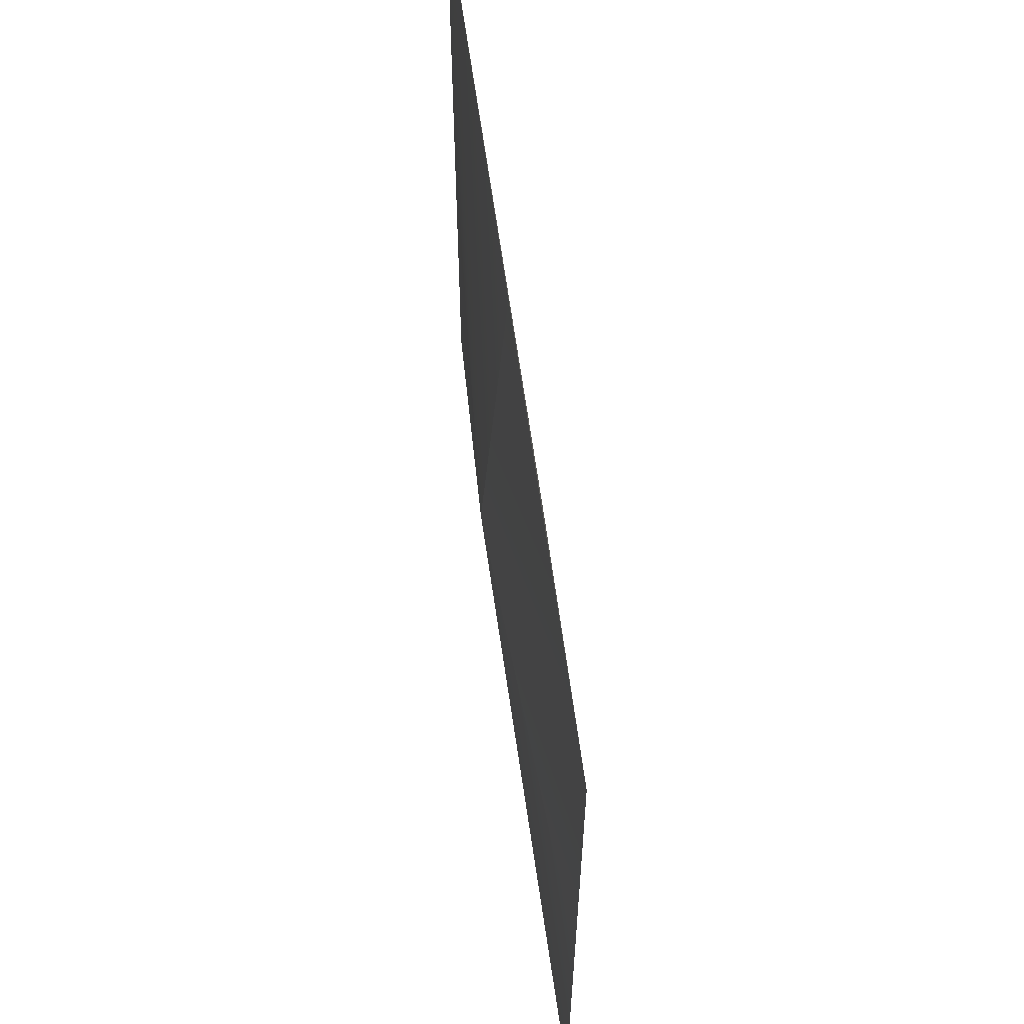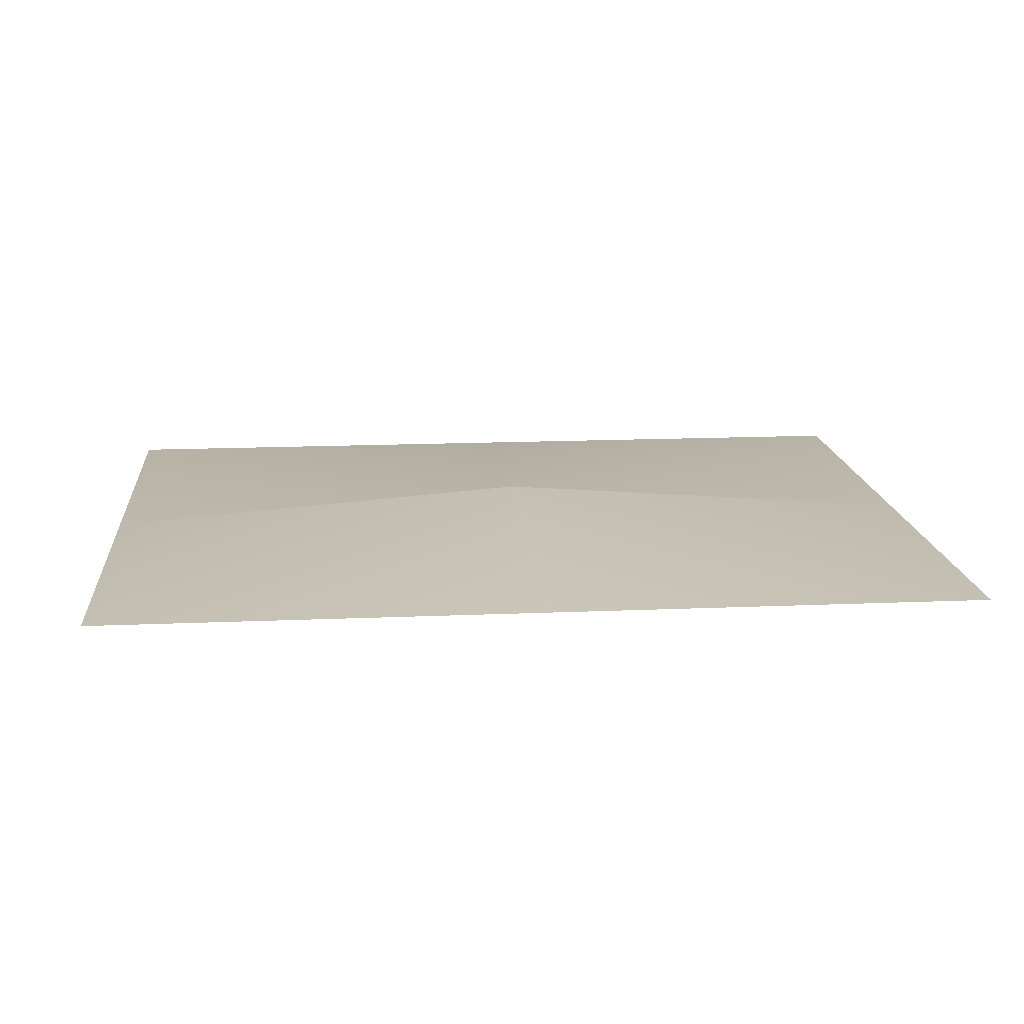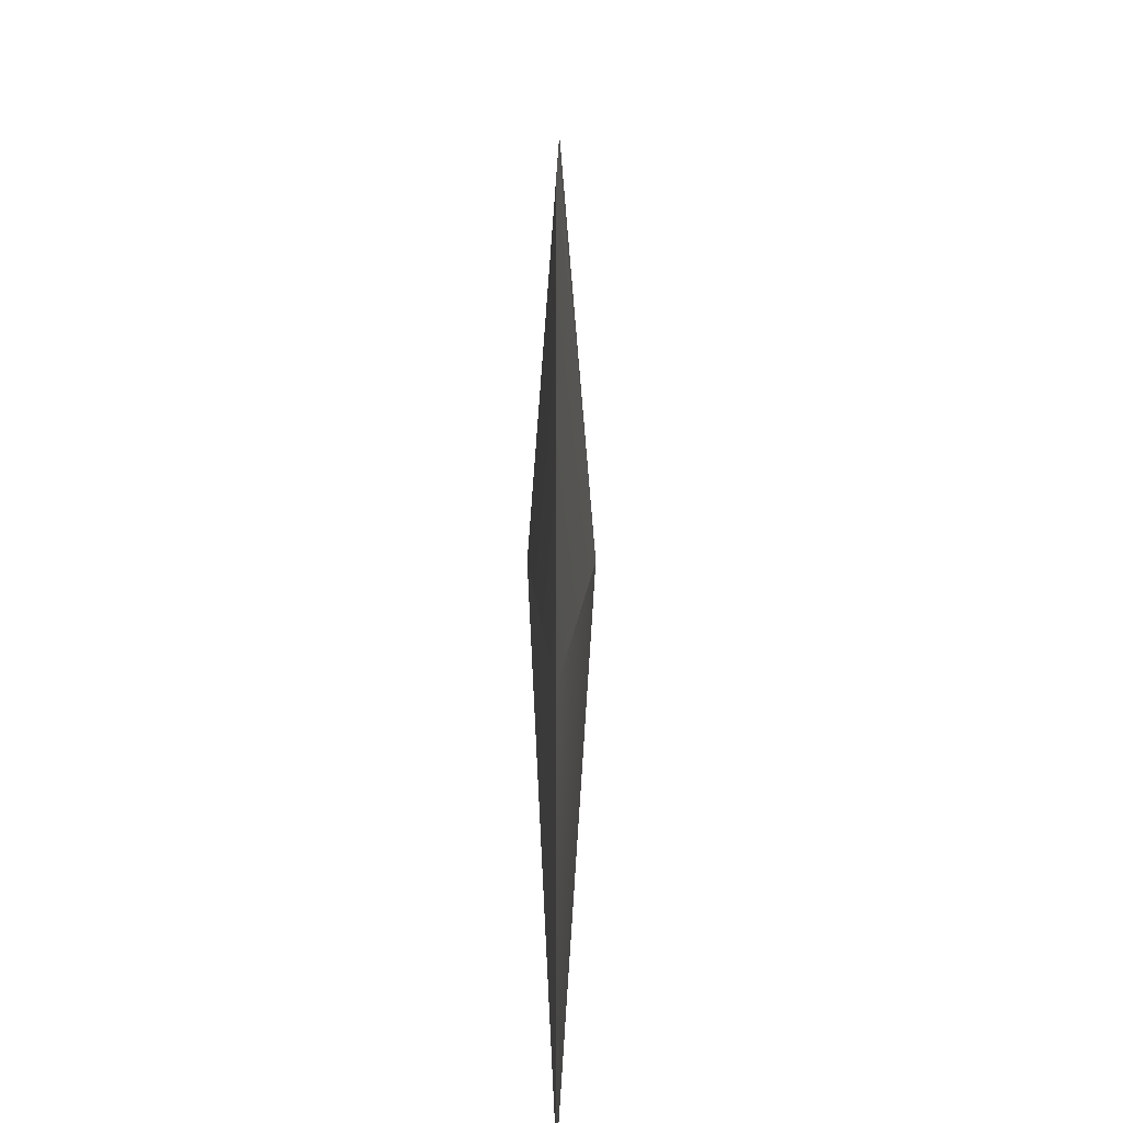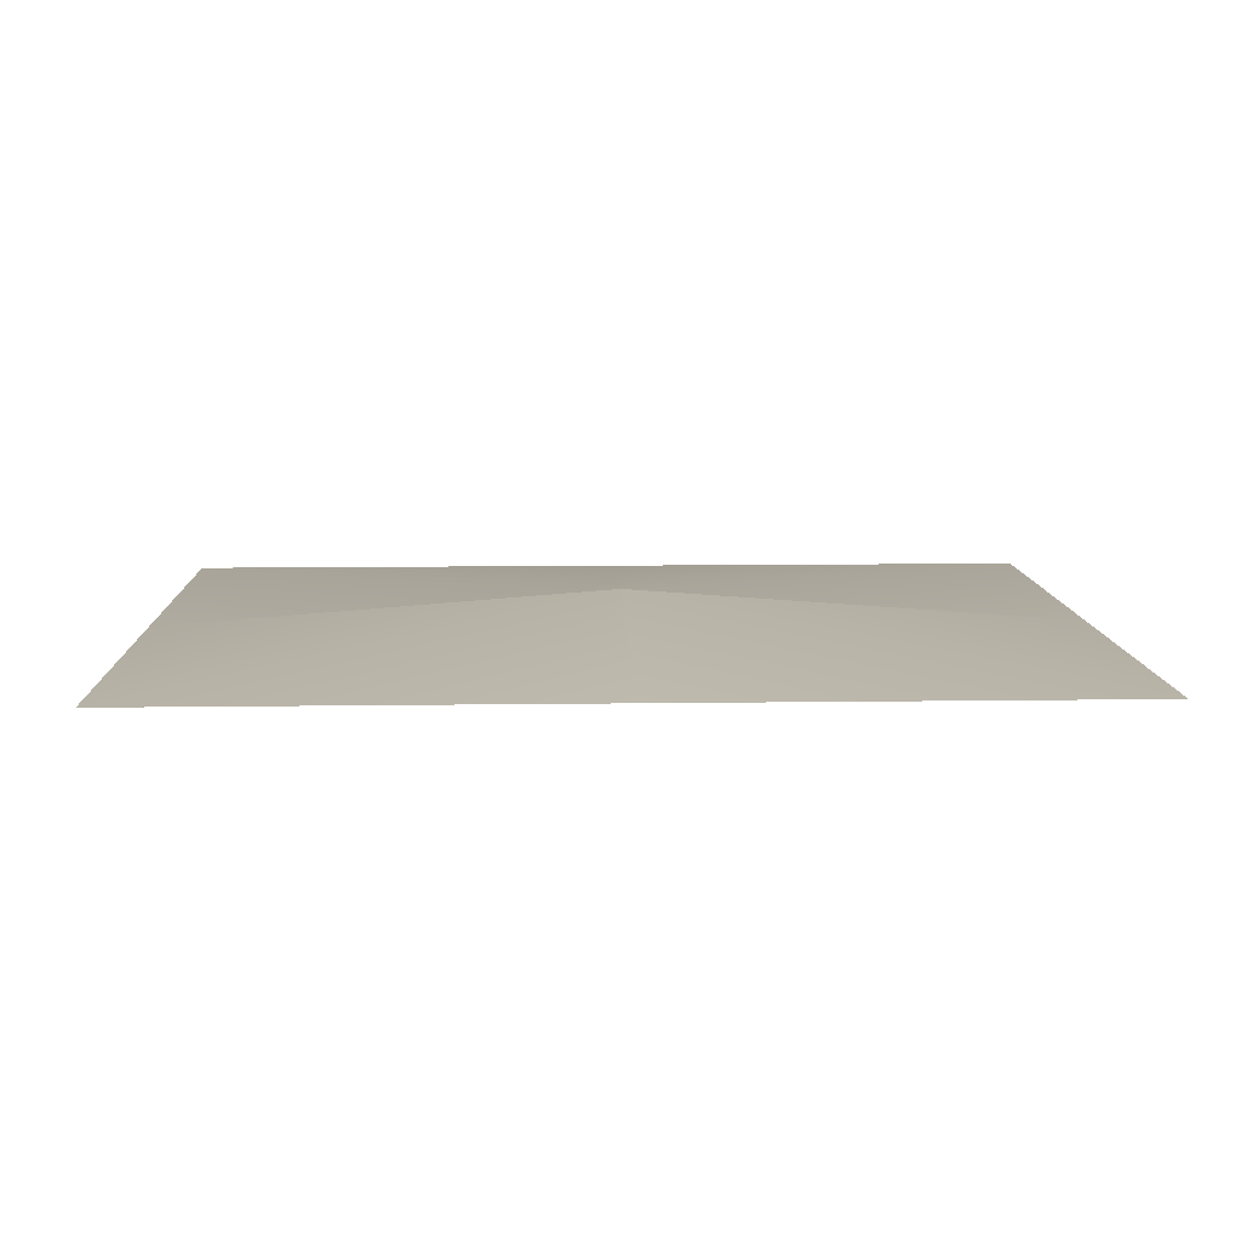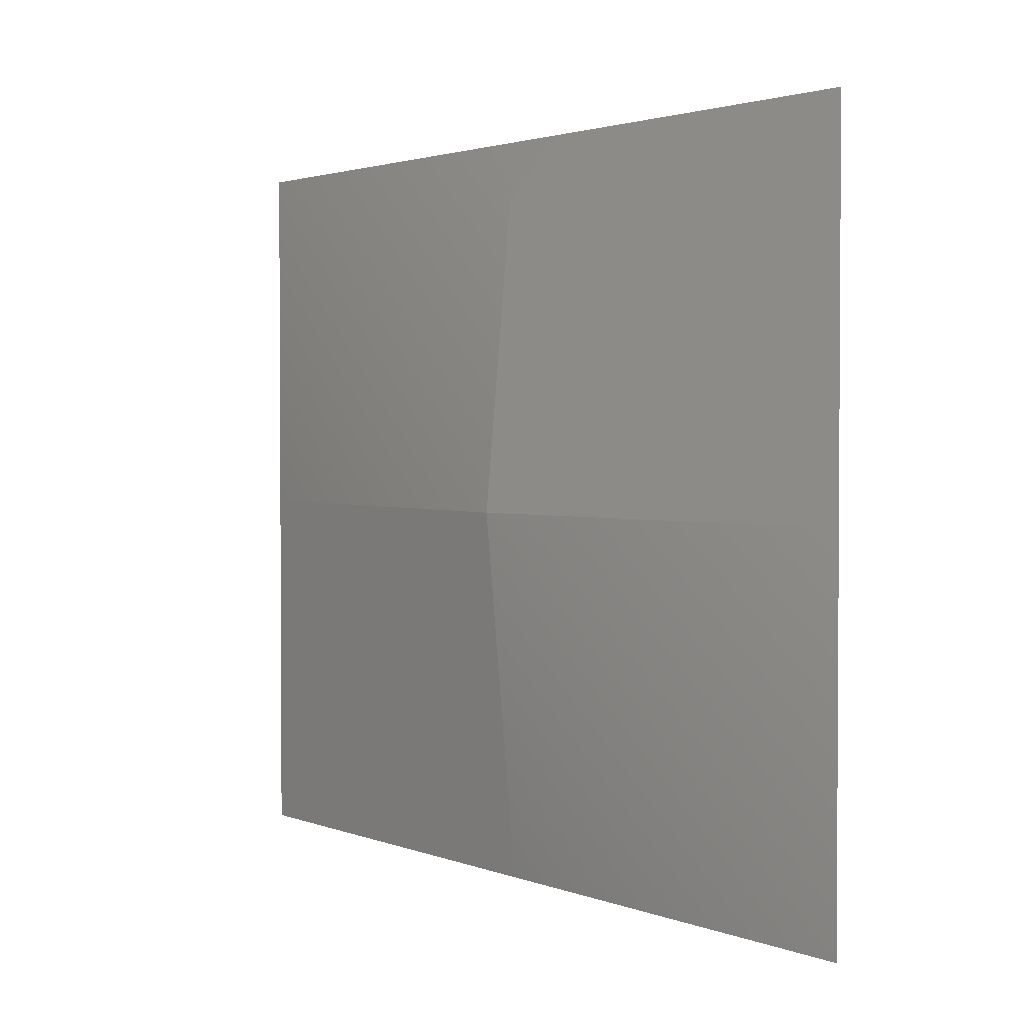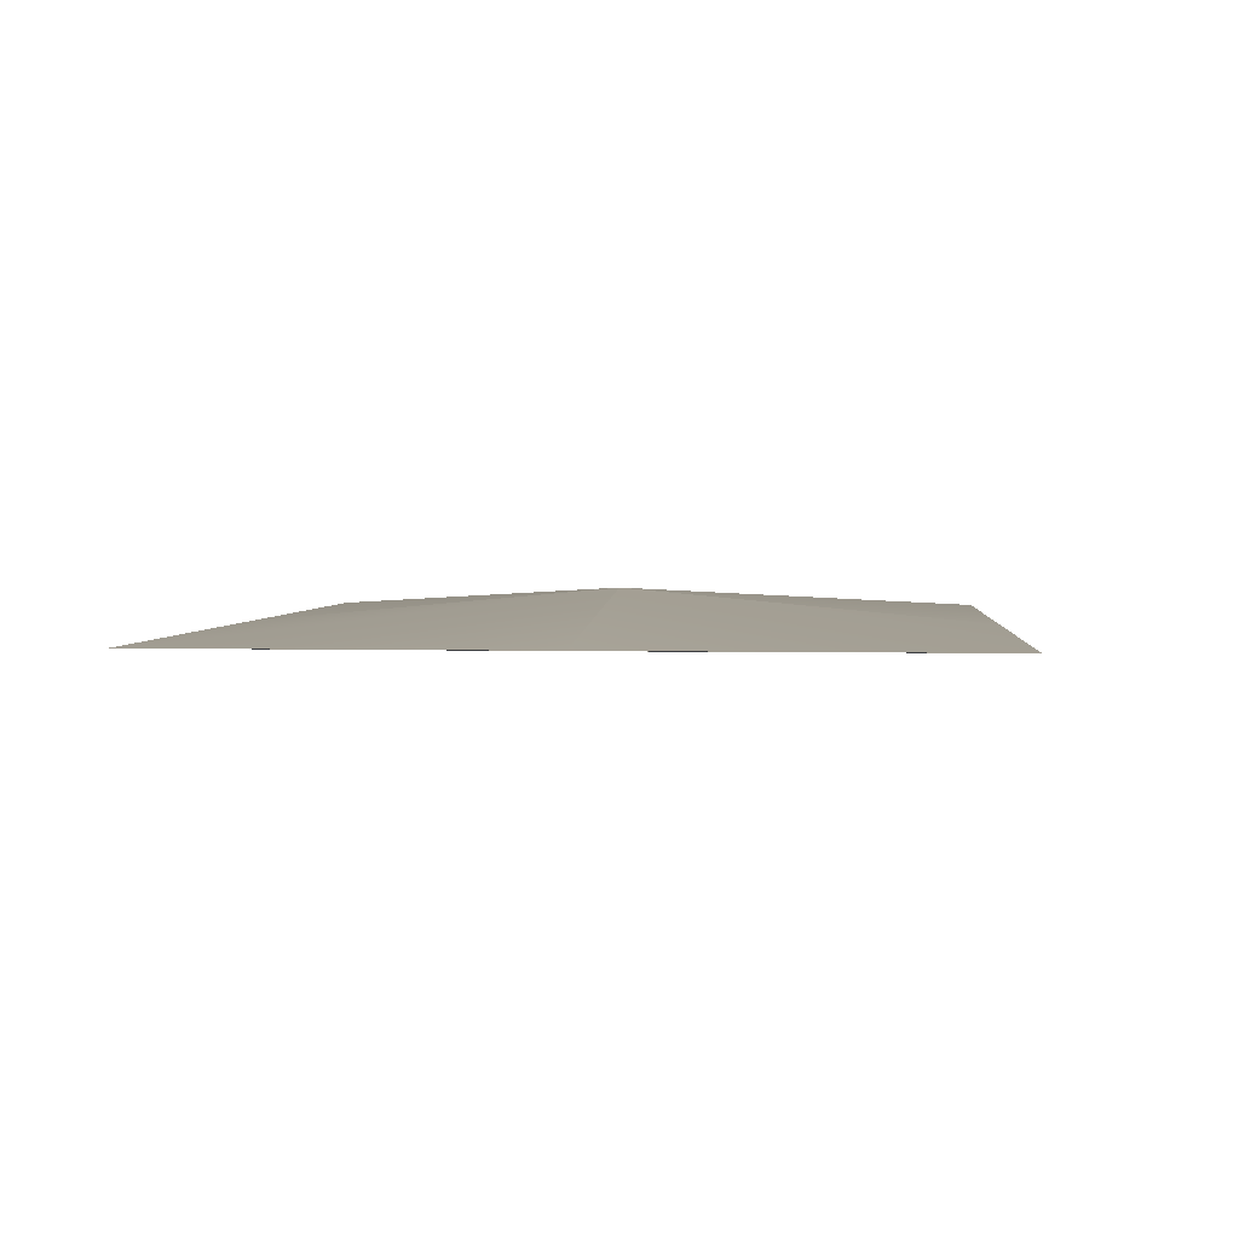
<metadata>
{"format":"obj","ext":"obj","renderer":"f3d","projection":"perspective","resolution":1024,"background":"white","views":[{"elev":60.2,"azim":82.5,"up":"+Z"},{"elev":15.5,"azim":-5.2,"up":"+Y"},{"elev":11.7,"azim":90.1,"up":"+Z"},{"elev":10.2,"azim":177.9,"up":"+Y"},{"elev":2.1,"azim":-126.4,"up":"+Z"},{"elev":2.7,"azim":-84.8,"up":"+Y"}]}
</metadata>
<code>
g pb_Mesh-776122
v -4.978 0.1573 4
v 0.6472 -0.2644 -0.52
v 0.6472 -0.2644 4
v -4.978 -0.2644 -0.52
v -4.978 0.1573 4
v 0.6472 -0.2644 8.52
v -4.978 -0.2644 8.52
v -10.6 -0.2644 -0.52
v -4.978 -0.2644 -0.52
v -4.978 0.1573 4
v -10.6 -0.2644 4
v -10.6 -0.2644 8.52
v -4.978 0.1573 4
v -4.978 -0.2644 8.52
v -10.6 -0.2644 4
v -4.978 -0.6121 4
v -10.6 -0.2644 -0.52
v -10.6 -0.2644 4
v -4.978 -0.2644 -0.52
v -4.978 -0.6121 4
v -10.6 -0.2644 8.52
v -4.978 -0.2644 8.52
v 0.6472 -0.2644 -0.52
v -4.978 -0.2644 -0.52
v -4.978 -0.6121 4
v 0.6472 -0.2644 4
v 0.6472 -0.2644 8.52
v -4.978 -0.6121 4
v -4.978 -0.2644 8.52
v 0.6472 -0.2644 4
g pb_Mesh-776122_0
f 3 2 1
f 2 4 1
f 6 3 5
f 6 5 7
f 10 9 8
f 10 8 11
f 14 13 12
f 13 15 12
f 18 17 16
f 17 19 16
f 21 18 20
f 21 20 22
f 25 24 23
f 25 23 26
f 29 28 27
f 28 30 27

</code>
